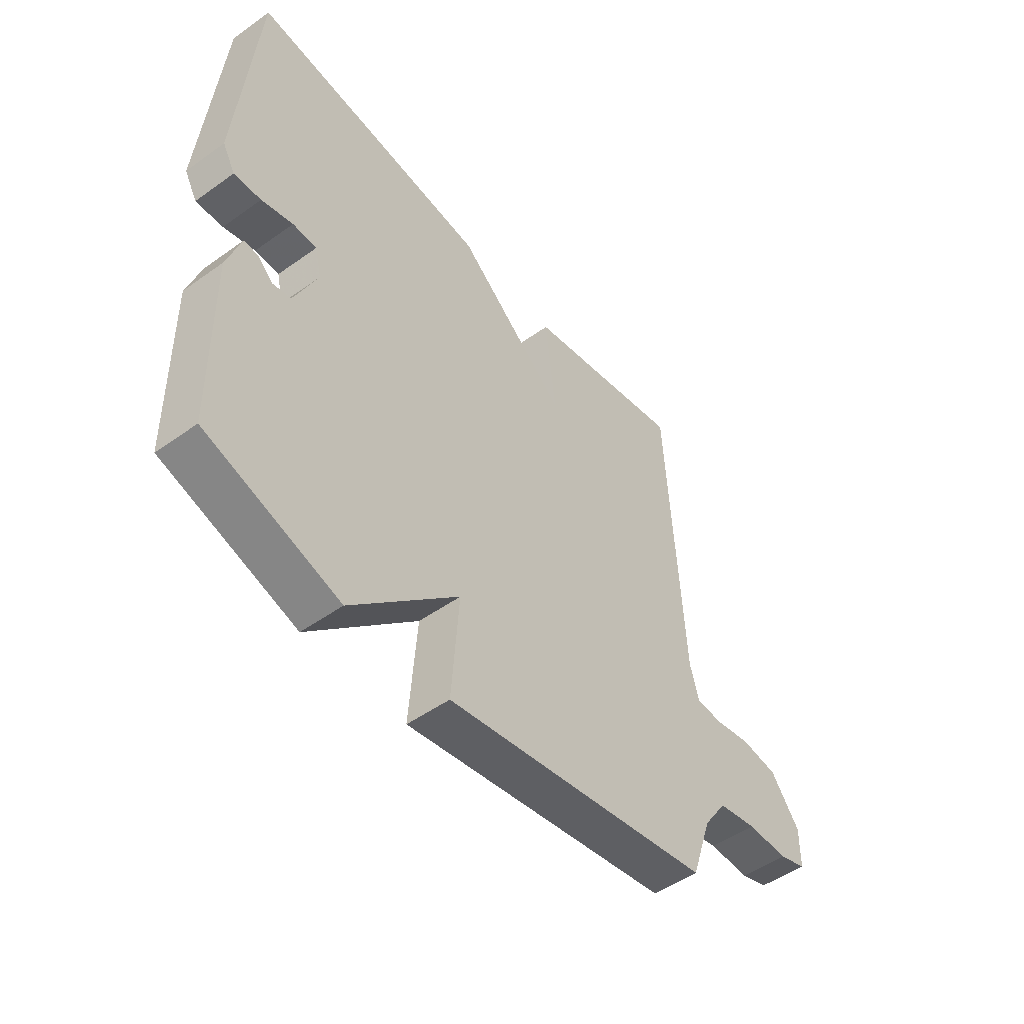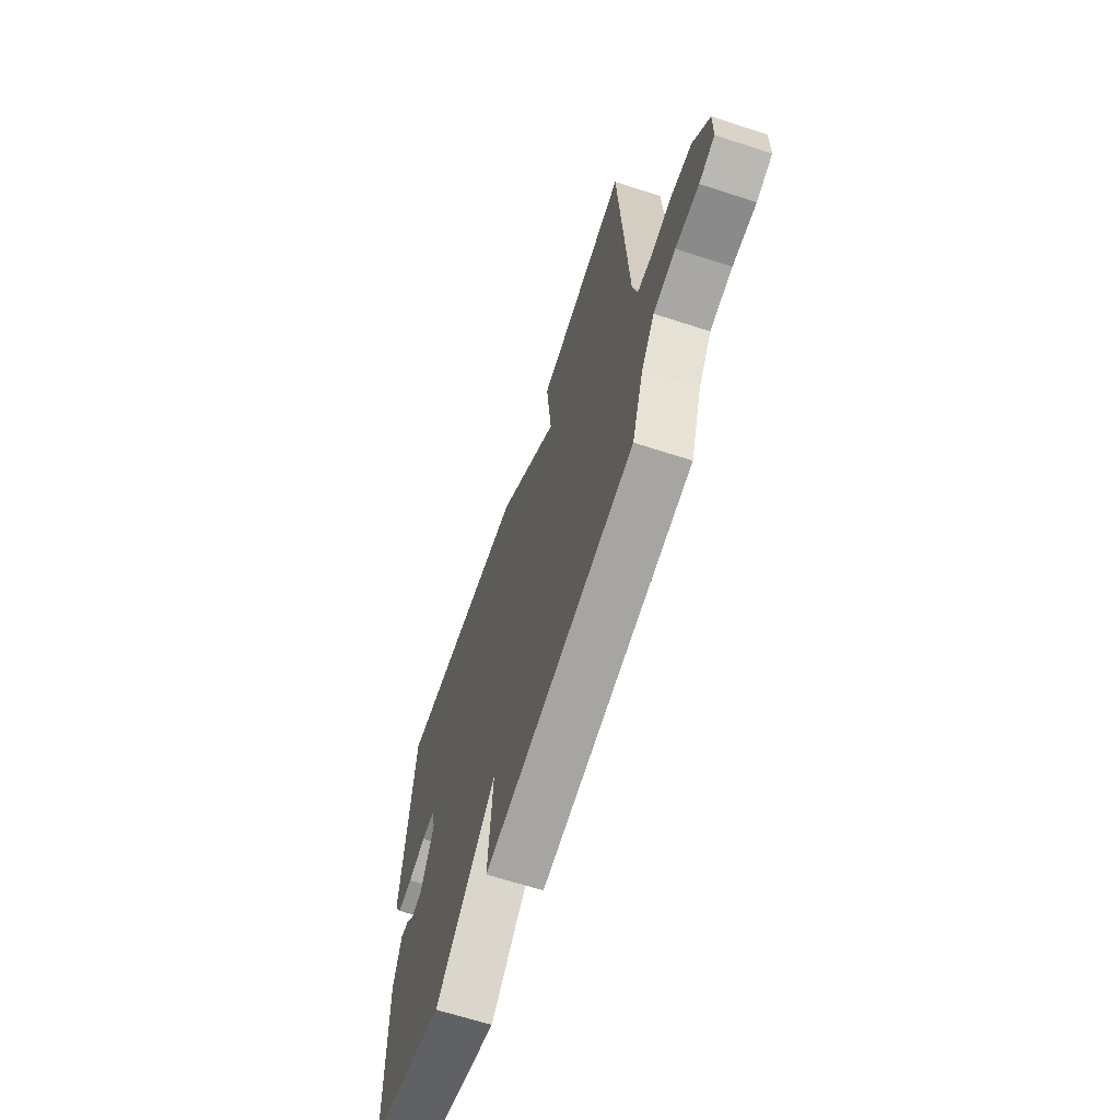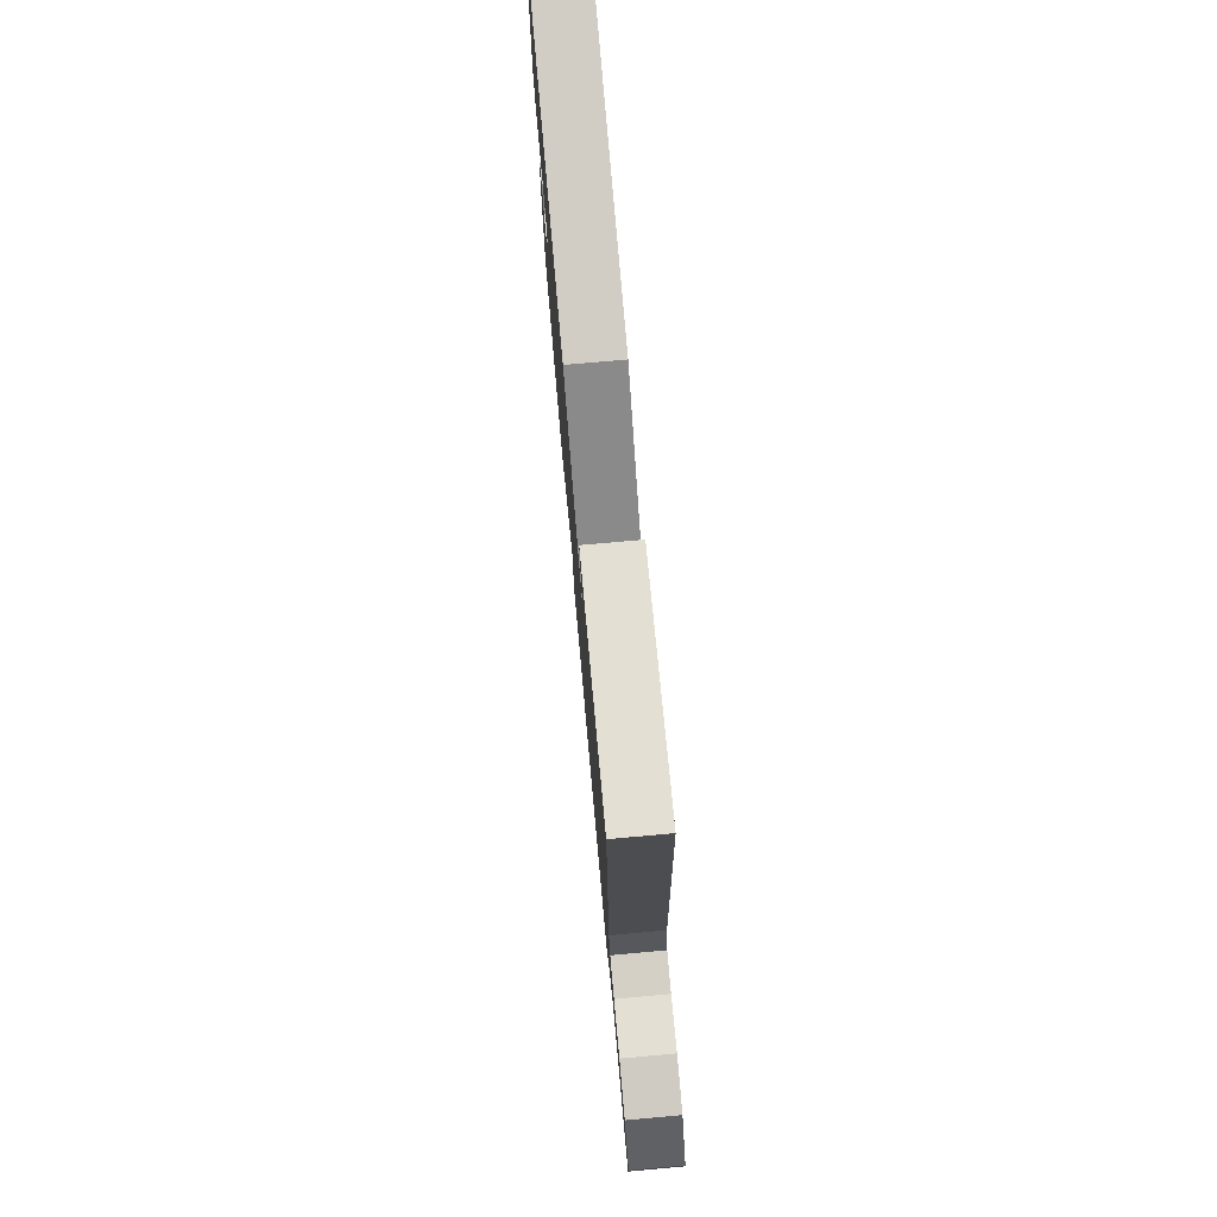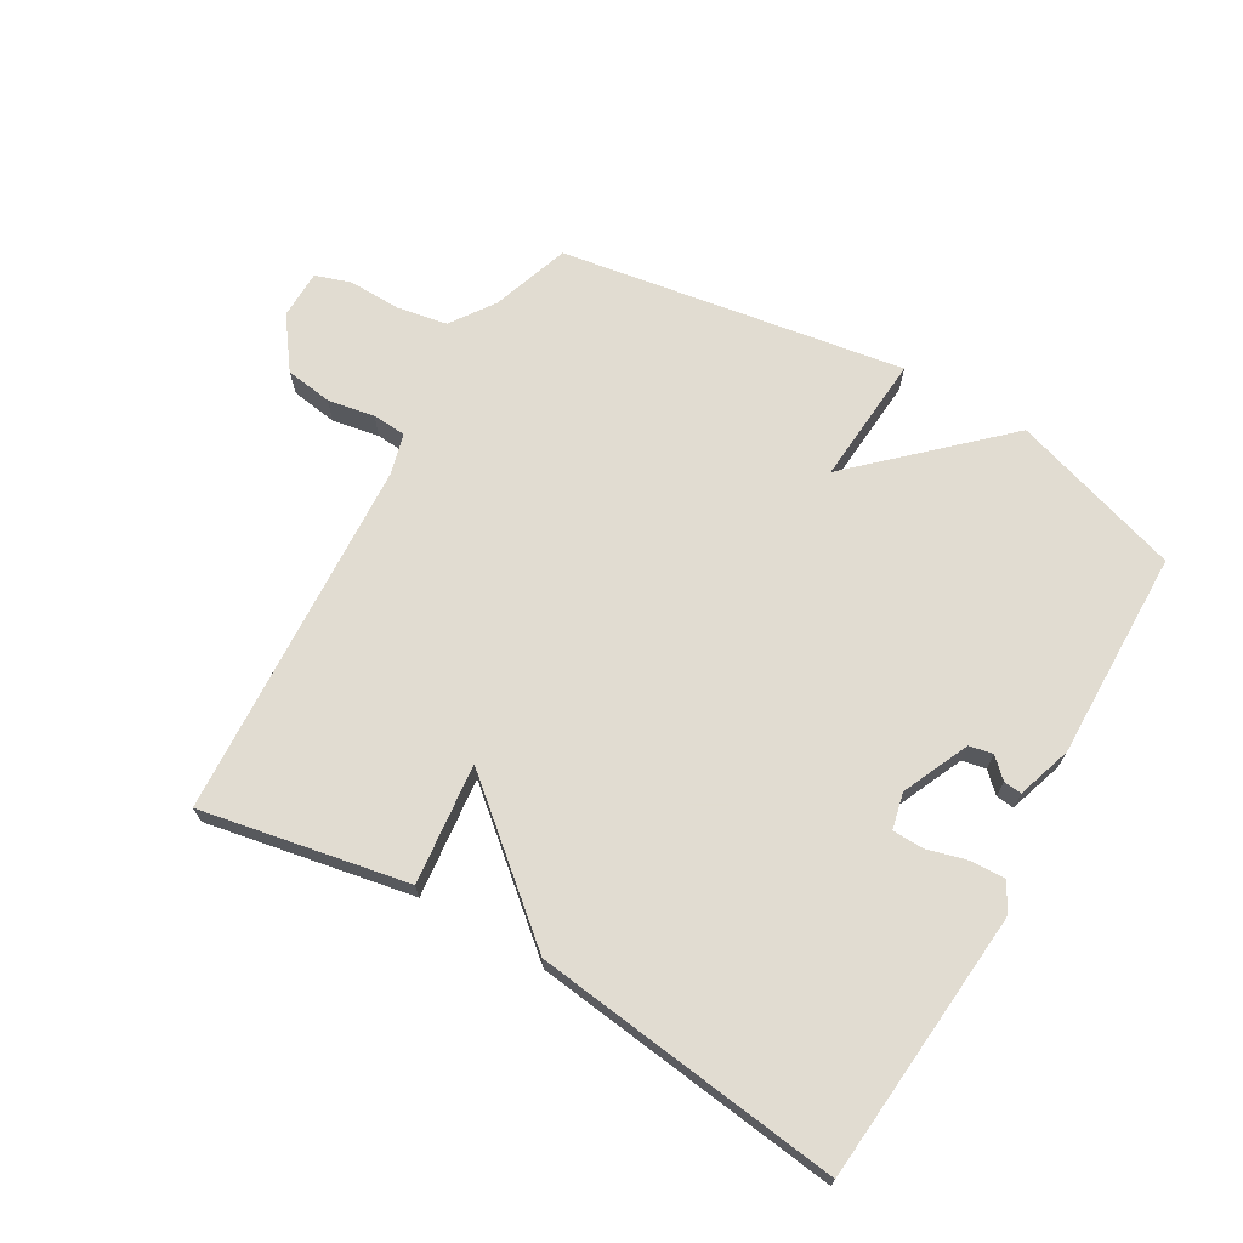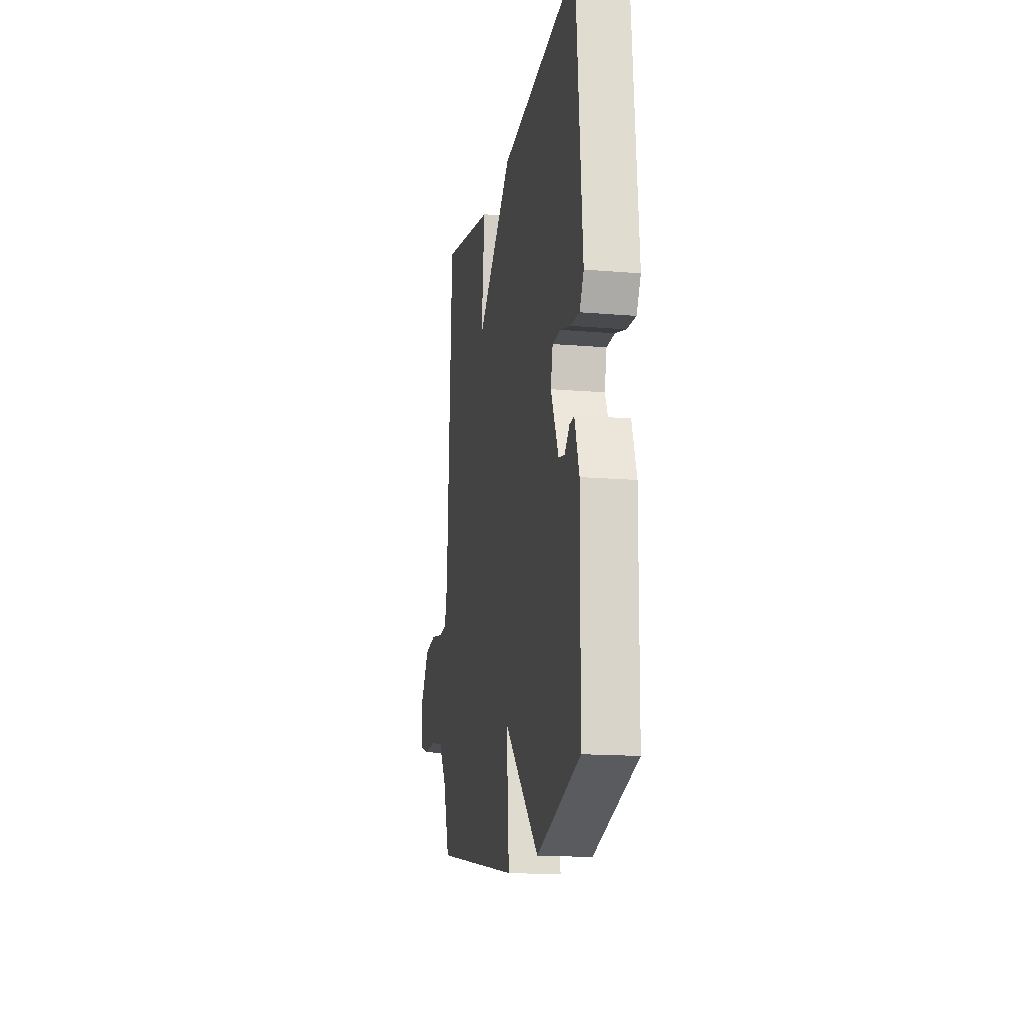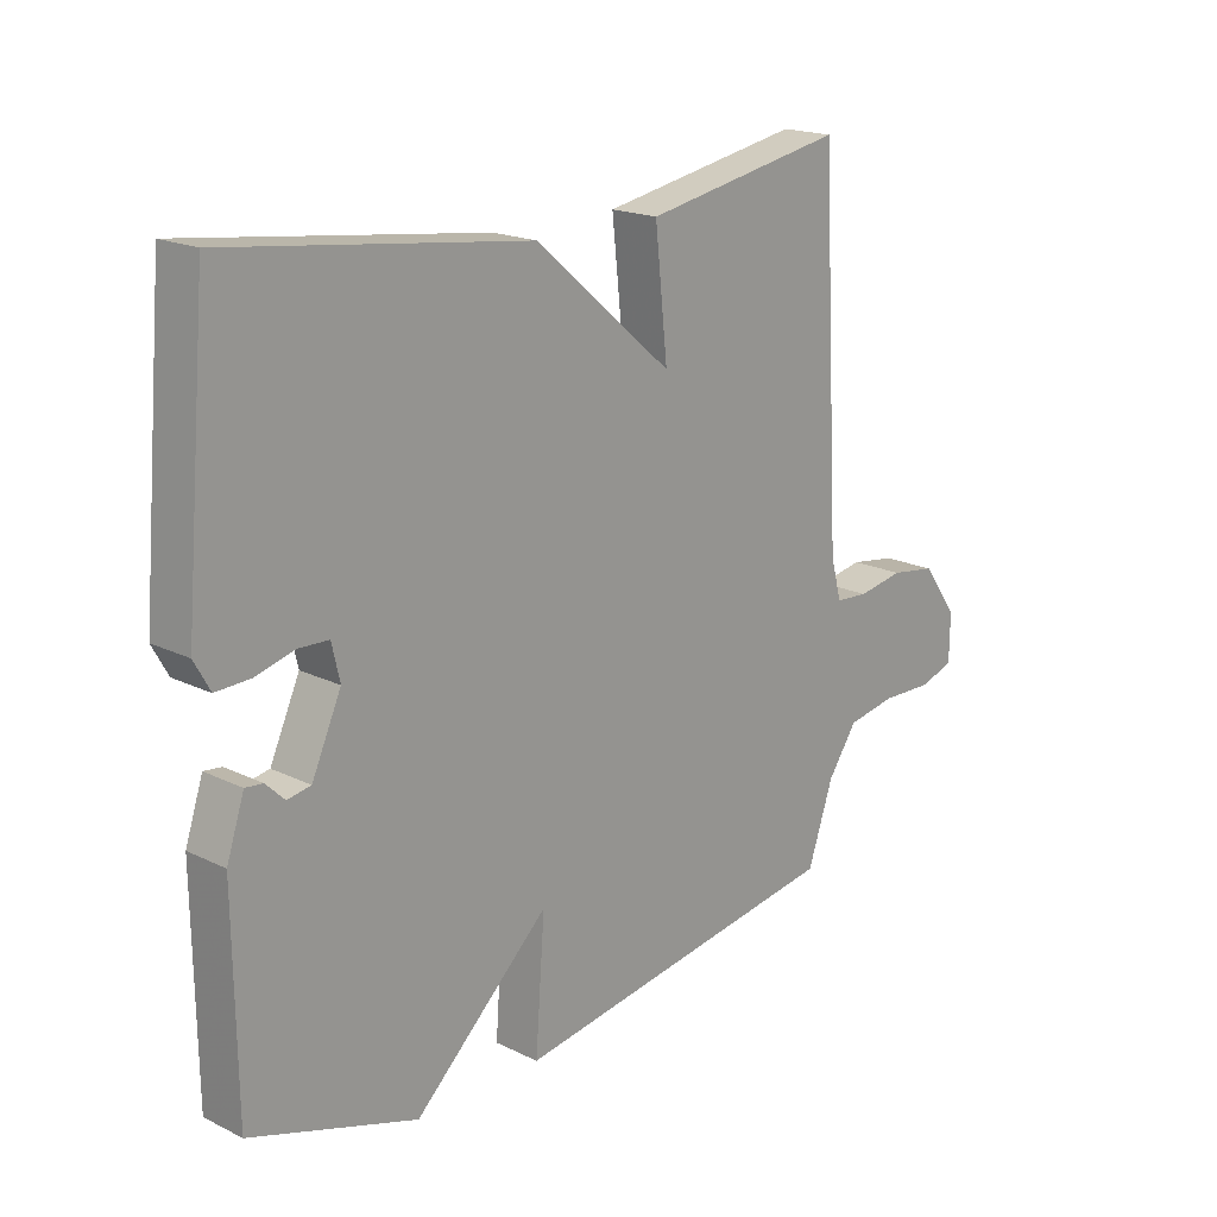
<metadata>
{"format":"obj","ext":"obj","renderer":"f3d","projection":"perspective","resolution":1024,"background":"white","views":[{"elev":-49.9,"azim":128.2,"up":"+Z"},{"elev":-64.8,"azim":-108.2,"up":"+Z"},{"elev":76.5,"azim":-95.1,"up":"+Z"},{"elev":69.3,"azim":30.0,"up":"+Y"},{"elev":-15.2,"azim":79.7,"up":"+Z"},{"elev":18.6,"azim":133.0,"up":"+Z"}]}
</metadata>
<code>
v -0.5 0.07 0.5
v -0.178 0.07 0.44
v -0.198 0.07 0.253
v 0.022 0.07 0.44
v 0.5 0.07 0.5
v 0.537 0.07 0.076
v 0.512 0.07 0.031
v 0.458 0.07 0.033
v 0.395 0.07 0.05
v 0.347 0.07 0.048
v 0.334 0.07 -0.008
v 0.381 0.07 -0.112
v 0.418 0.07 -0.119
v 0.448 0.07 -0.09
v 0.476 0.07 -0.087
v 0.504 0.07 -0.172
v 0.5 0.07 -0.5
v 0.235 0.07 -0.585
v 0.02 0.07 -0.383
v 0.035 0.07 -0.585
v -0.5 0.07 -0.5
v -0.541 0.07 -0.379
v -0.588 0.07 -0.311
v -0.666 0.07 -0.297
v -0.748 0.07 -0.299
v -0.803 0.07 -0.281
v -0.804 0.07 -0.205
v -0.747 0.07 -0.127
v -0.674 0.07 -0.116
v -0.601 0.07 -0.129
v -0.548 0.07 -0.125
v -0.531 0.07 -0.061
v -0.5 0 0.5
v -0.178 0 0.44
v -0.198 0 0.253
v 0.022 0 0.44
v 0.5 0 0.5
v 0.537 0 0.076
v 0.512 0 0.031
v 0.458 0 0.033
v 0.395 0 0.05
v 0.347 0 0.048
v 0.334 0 -0.008
v 0.381 0 -0.112
v 0.418 0 -0.119
v 0.448 0 -0.09
v 0.476 0 -0.087
v 0.504 0 -0.172
v 0.5 0 -0.5
v 0.235 0 -0.585
v 0.02 0 -0.383
v 0.035 0 -0.585
v -0.5 0 -0.5
v -0.541 0 -0.379
v -0.588 0 -0.311
v -0.666 0 -0.297
v -0.748 0 -0.299
v -0.803 0 -0.281
v -0.804 0 -0.205
v -0.747 0 -0.127
v -0.674 0 -0.116
v -0.601 0 -0.129
v -0.548 0 -0.125
v -0.531 0 -0.061
f 28 29 30
f 27 28 30
f 26 27 30
f 25 26 30
f 24 25 30
f 23 24 30 31
f 22 23 31 32
f 22 32 1
f 21 22 1
f 20 21 1
f 19 20 1
f 16 17 18
f 15 16 18
f 14 15 18
f 13 14 18
f 12 13 18 19
f 7 8 9
f 6 7 9
f 5 6 9
f 4 5 9
f 3 4 9
f 3 9 10
f 1 2 3
f 19 1 3
f 11 12 19 3
f 3 10 11
f 62 61 60
f 62 60 59
f 62 59 58
f 62 58 57
f 62 57 56
f 63 62 56 55
f 64 63 55 54
f 33 64 54
f 33 54 53
f 33 53 52
f 33 52 51
f 50 49 48
f 50 48 47
f 50 47 46
f 50 46 45
f 51 50 45 44
f 41 40 39
f 41 39 38
f 41 38 37
f 41 37 36
f 41 36 35
f 42 41 35
f 35 34 33
f 35 33 51
f 35 51 44 43
f 43 42 35
f 1 33 34 2
f 2 34 35 3
f 3 35 36 4
f 4 36 37 5
f 5 37 38 6
f 6 38 39 7
f 7 39 40 8
f 8 40 41 9
f 9 41 42 10
f 10 42 43 11
f 11 43 44 12
f 12 44 45 13
f 13 45 46 14
f 14 46 47 15
f 15 47 48 16
f 16 48 49 17
f 17 49 50 18
f 18 50 51 19
f 19 51 52 20
f 20 52 53 21
f 21 53 54 22
f 22 54 55 23
f 23 55 56 24
f 24 56 57 25
f 25 57 58 26
f 26 58 59 27
f 27 59 60 28
f 28 60 61 29
f 29 61 62 30
f 30 62 63 31
f 31 63 64 32
f 32 64 33 1

</code>
